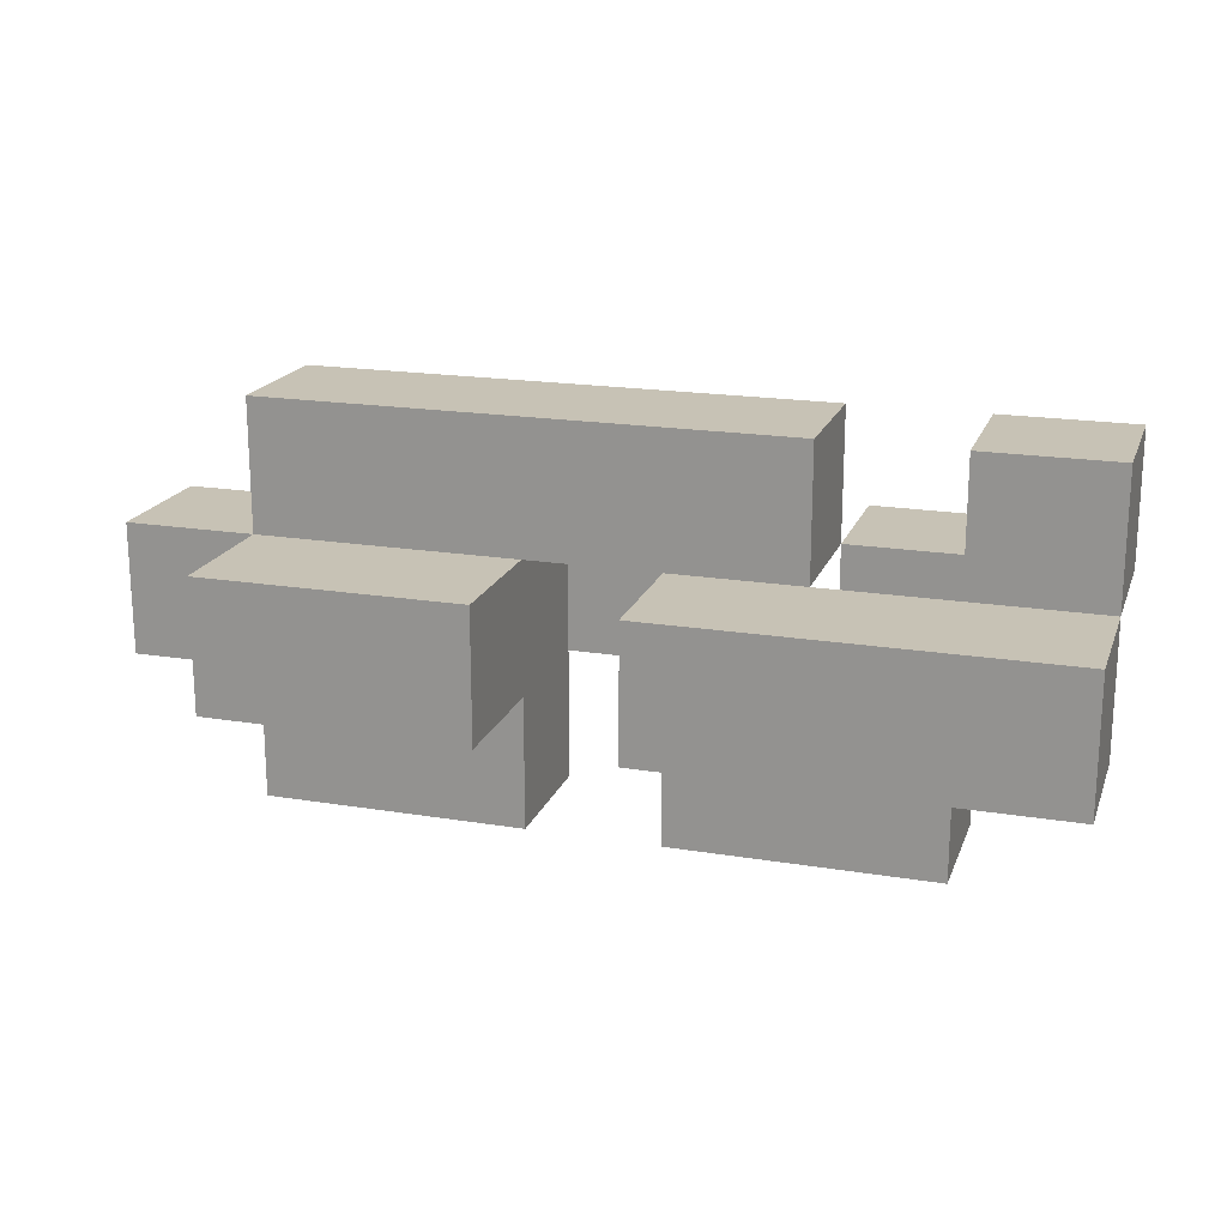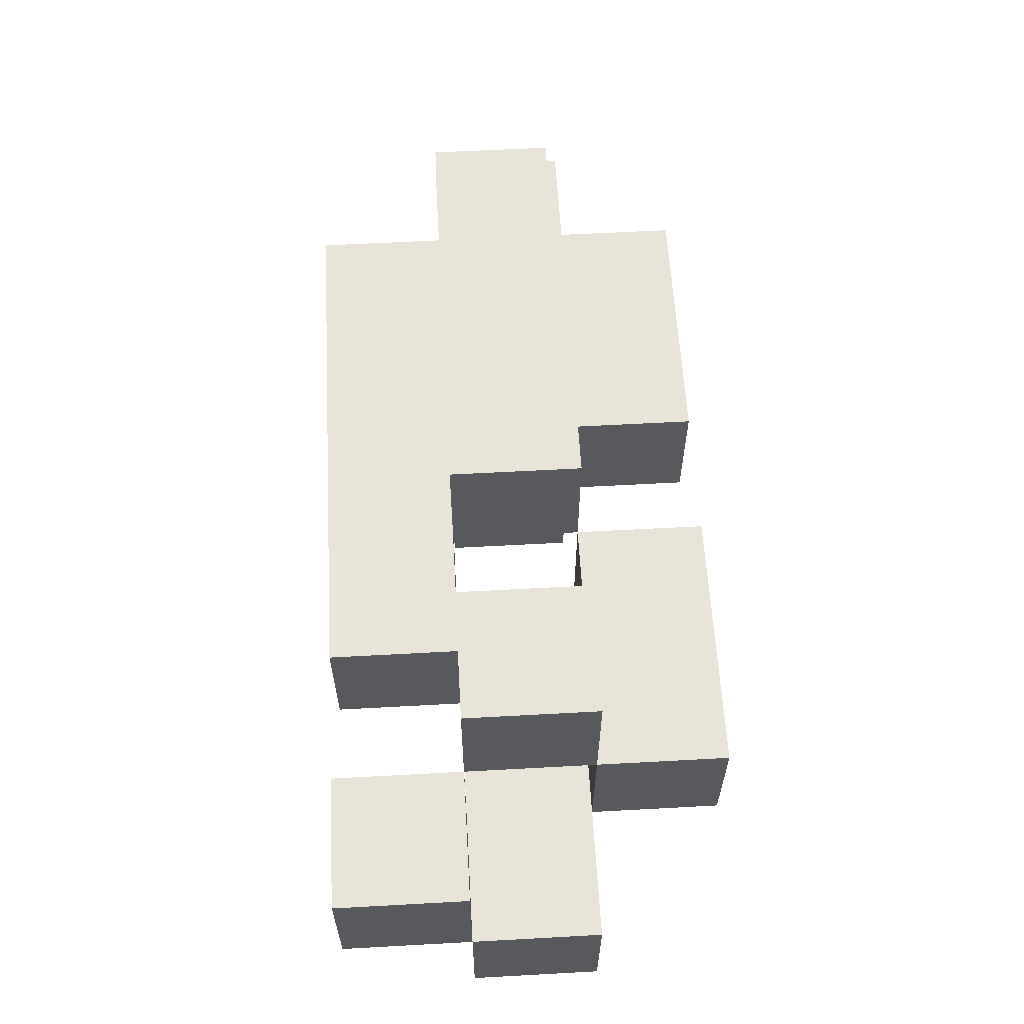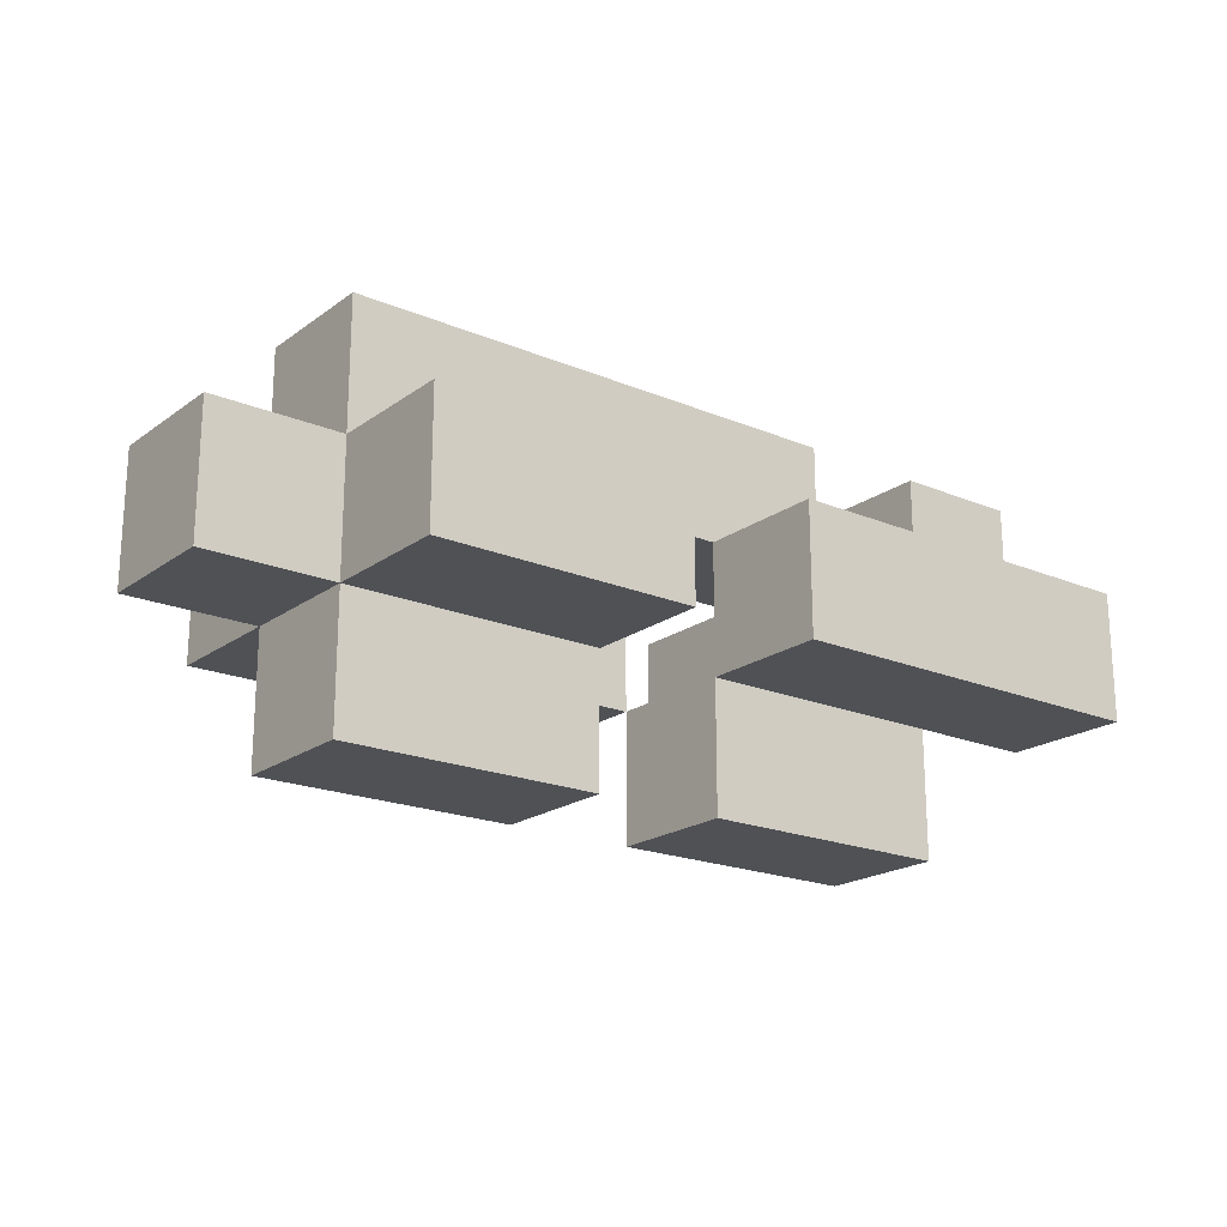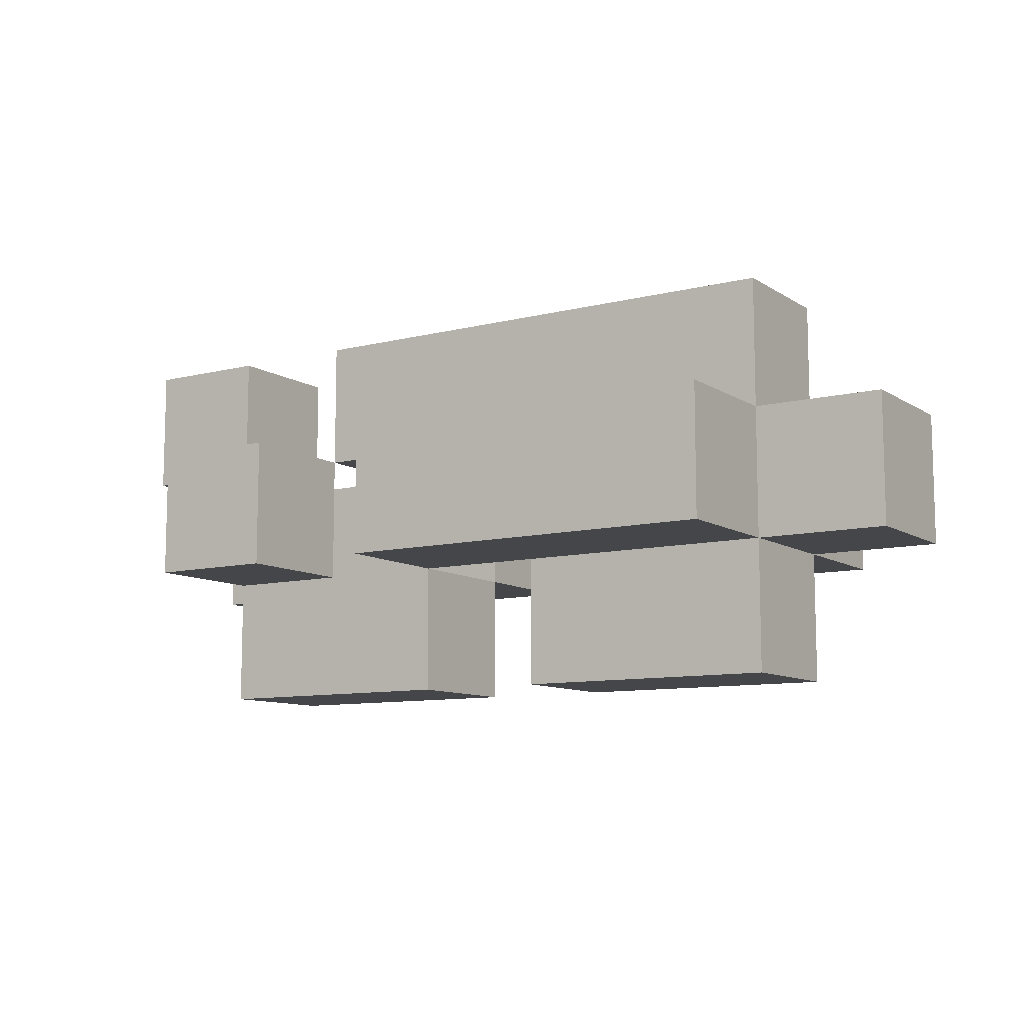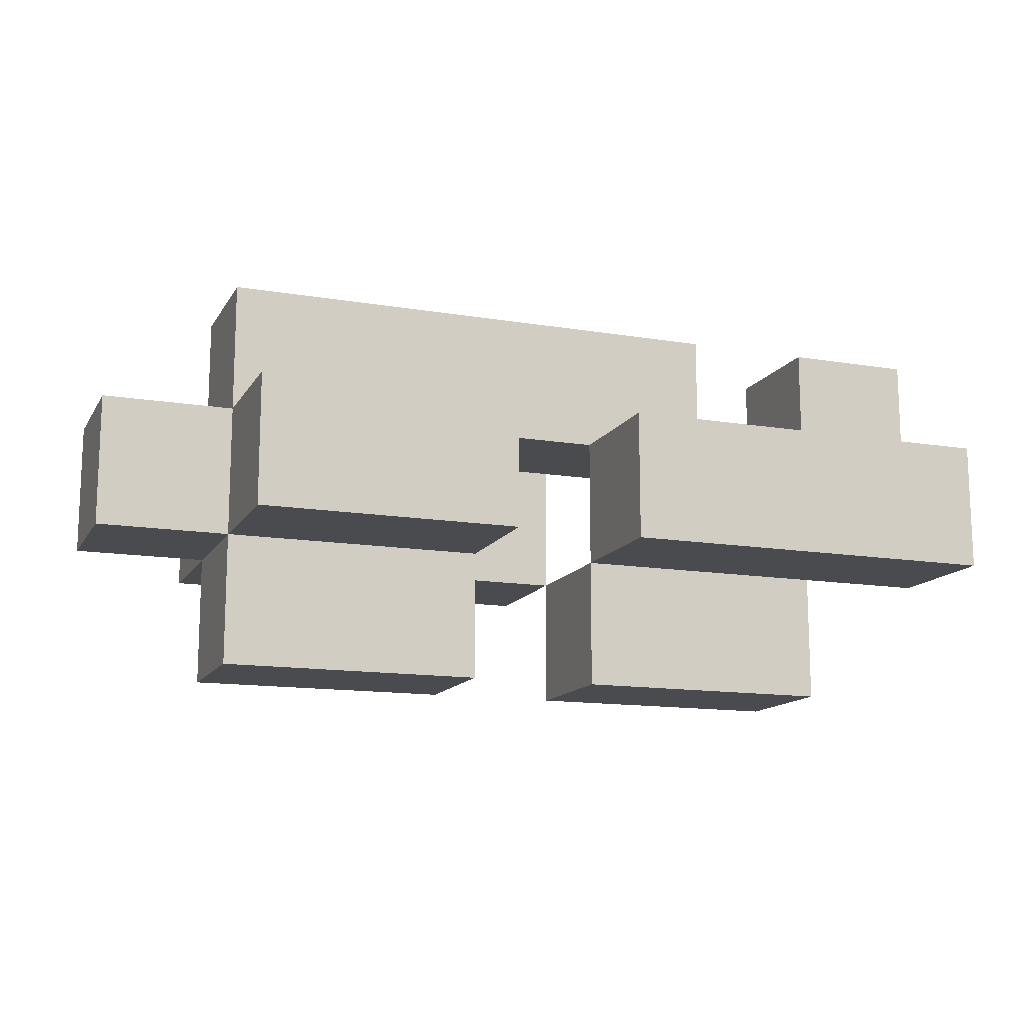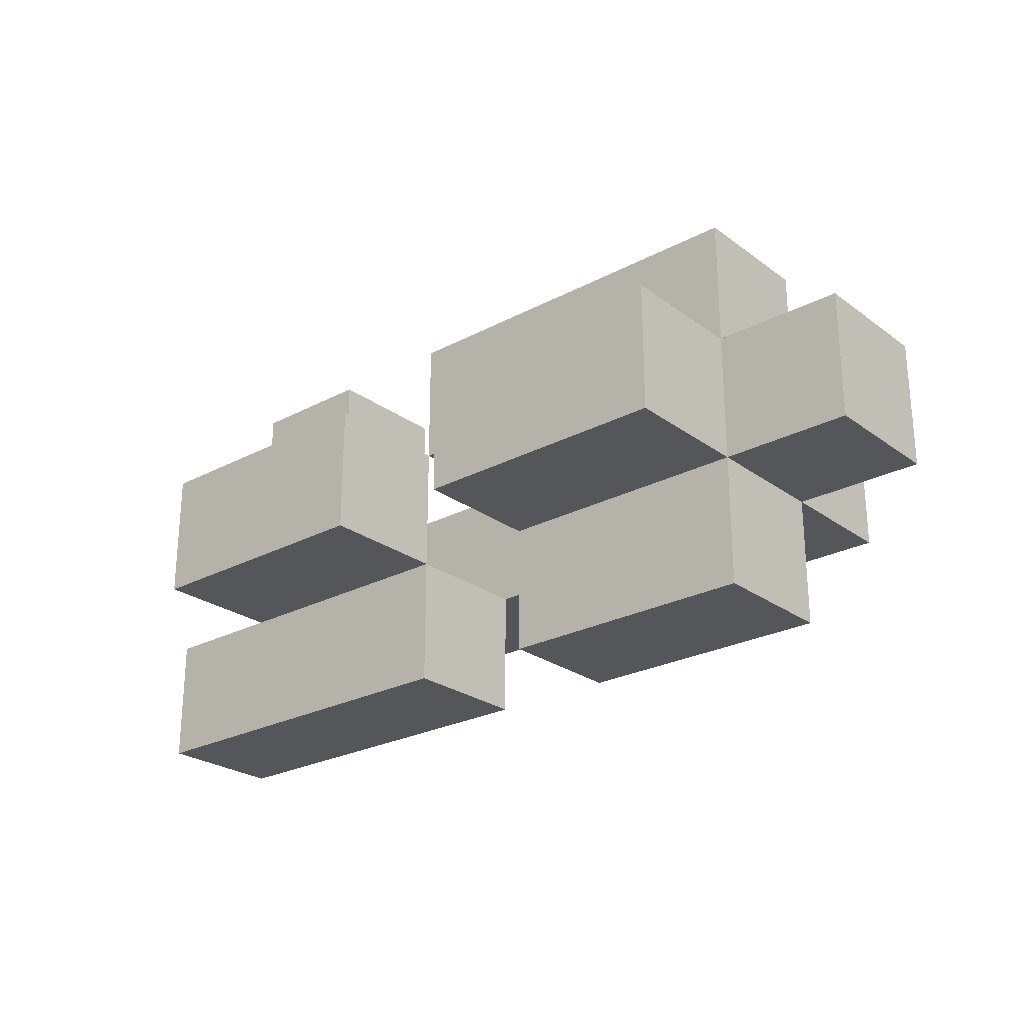
<metadata>
{"format":"obj","ext":"obj","renderer":"f3d","projection":"perspective","resolution":1024,"background":"white","views":[{"elev":19.0,"azim":17.2,"up":"+Z"},{"elev":60.4,"azim":86.8,"up":"+Y"},{"elev":-20.0,"azim":-37.6,"up":"+Z"},{"elev":-9.8,"azim":-147.2,"up":"+Z"},{"elev":-13.7,"azim":-20.4,"up":"+Z"},{"elev":-25.2,"azim":-139.5,"up":"+Y"}]}
</metadata>
<code>
o
v -0.4 0.1 0.1
v -0.4 0.1 0
v -0.4 0.2 0.1
v -0.4 0.2 0
v -0.3 0 0.1
v -0.3 0 0
v -0.3 0.1 0.2
v -0.3 0.1 0.1
v -0.3 0.1 0
v -0.3 0.1 -0.1
v -0.3 0.2 0.2
v -0.3 0.2 0.1
v -0.3 0.2 0
v -0.3 0.2 -0.1
v -0.3 0.3 0.1
v -0.3 0.3 0
v 0 0 0.1
v 0 0 0
v 0 0.1 0.1
v 0 0.1 0
v 0 0.1 -0.1
v 0 0.2 0
v 0 0.2 -0.1
v 0.1 0.2 0.1
v 0.1 0.2 0
v 0.1 0.3 0.1
v 0.1 0.3 0
v 0.2 0.1 0.2
v 0.2 0.1 0.1
v 0.2 0.2 0.2
v 0.2 0.2 0.1
v -0.1 0 0.1
v -0.1 0 0
v -0.1 0.1 0.1
v -0.1 0.1 0
v -0.1 0.1 -0.1
v -0.1 0.2 0.1
v -0.1 0.2 0
v -0.1 0.2 -0.1
v 0 0.2 0.1
v 0 0.2 0
v 0 0.3 0.1
v 0 0.3 0
v 0.1 0.1 0.2
v 0.1 0.1 0.1
v 0.1 0.2 0.2
v 0.1 0.2 0.1
v 0.2 0.1 0
v 0.2 0.1 -0.1
v 0.2 0.2 0.1
v 0.2 0.2 0
v 0.2 0.2 -0.1
v 0.2 0.3 0.1
v 0.2 0.3 0
v 0.3 0 0.1
v 0.3 0 0
v 0.3 0.1 0.2
v 0.3 0.1 0.1
v 0.3 0.1 0
v 0.3 0.2 0.2
v 0.3 0.2 0.1
v -0.3 0.1 0.2
v -0.3 0.2 0.2
v -0.2 0.1 0.2
v -0.2 0.2 0.2
v -0.1 0.1 0.2
v -0.1 0.2 0.2
v 0.1 0.1 0.2
v 0.1 0.2 0.2
v 0.2 0.1 0.2
v 0.2 0.2 0.2
v 0.3 0.1 0.2
v 0.3 0.2 0.2
v -0.4 0.1 0.1
v -0.4 0.2 0.1
v -0.3 0 0.1
v -0.3 0.1 0.1
v -0.3 0.2 0.1
v -0.3 0.3 0.1
v -0.2 0 0.1
v -0.2 0.1 0.1
v -0.2 0.2 0.1
v -0.2 0.3 0.1
v -0.1 0 0.1
v -0.1 0.1 0.1
v -0.1 0.2 0.1
v -0.1 0.3 0.1
v 0 0 0.1
v 0 0.1 0.1
v 0 0.2 0.1
v 0 0.3 0.1
v 0.1 0 0.1
v 0.1 0.1 0.1
v 0.1 0.2 0.1
v 0.1 0.3 0.1
v 0.2 0 0.1
v 0.2 0.1 0.1
v 0.2 0.2 0.1
v 0.2 0.3 0.1
v 0.3 0 0.1
v 0.3 0.1 0.1
v 0 0.1 0
v 0 0.2 0
v 0.1 0.1 0
v 0.1 0.2 0
v 0.2 0.1 0
v 0.2 0.2 0
v -0.1 0.1 0.1
v -0.1 0.2 0.1
v 0 0.1 0.1
v 0 0.2 0.1
v 0.1 0.1 0.1
v 0.1 0.2 0.1
v 0.2 0.1 0.1
v 0.2 0.2 0.1
v 0.3 0.1 0.1
v 0.3 0.2 0.1
v -0.4 0.1 0
v -0.4 0.2 0
v -0.3 0 0
v -0.3 0.1 0
v -0.3 0.2 0
v -0.3 0.3 0
v -0.2 0 0
v -0.2 0.1 0
v -0.2 0.2 0
v -0.2 0.3 0
v -0.1 0 0
v -0.1 0.1 0
v -0.1 0.2 0
v -0.1 0.3 0
v 0 0 0
v 0 0.1 0
v 0 0.2 0
v 0 0.3 0
v 0.1 0 0
v 0.1 0.1 0
v 0.1 0.2 0
v 0.1 0.3 0
v 0.2 0 0
v 0.2 0.1 0
v 0.2 0.2 0
v 0.2 0.3 0
v 0.3 0 0
v 0.3 0.1 0
v -0.3 0.1 -0.1
v -0.3 0.2 -0.1
v -0.2 0.1 -0.1
v -0.2 0.2 -0.1
v -0.1 0.1 -0.1
v -0.1 0.2 -0.1
v 0 0.1 -0.1
v 0 0.2 -0.1
v 0.1 0.1 -0.1
v 0.1 0.2 -0.1
v 0.2 0.1 -0.1
v 0.2 0.2 -0.1
v -0.3 0 0.1
v -0.2 0 0.1
v -0.1 0 0.1
v 0 0 0.1
v 0.1 0 0.1
v 0.2 0 0.1
v 0.3 0 0.1
v -0.3 0 0
v -0.2 0 0
v -0.1 0 0
v 0 0 0
v 0.1 0 0
v 0.2 0 0
v 0.3 0 0
v -0.3 0.1 0.2
v -0.2 0.1 0.2
v -0.1 0.1 0.2
v 0.1 0.1 0.2
v 0.2 0.1 0.2
v 0.3 0.1 0.2
v -0.4 0.1 0.1
v -0.3 0.1 0.1
v -0.2 0.1 0.1
v -0.1 0.1 0.1
v 0 0.1 0.1
v 0.1 0.1 0.1
v 0.2 0.1 0.1
v 0.3 0.1 0.1
v -0.4 0.1 0
v -0.3 0.1 0
v -0.2 0.1 0
v -0.1 0.1 0
v 0 0.1 0
v 0.1 0.1 0
v 0.2 0.1 0
v -0.3 0.1 -0.1
v -0.2 0.1 -0.1
v -0.1 0.1 -0.1
v 0 0.1 -0.1
v 0.1 0.1 -0.1
v 0.2 0.1 -0.1
v -0.1 0.2 0.1
v 0 0.2 0.1
v 0.1 0.2 0.1
v 0.2 0.2 0.1
v -0.1 0.2 0
v 0 0.2 0
v 0.1 0.2 0
v 0.2 0.2 0
v 0 0.1 0.1
v 0.1 0.1 0.1
v 0.2 0.1 0.1
v 0.3 0.1 0.1
v 0 0.1 0
v 0.1 0.1 0
v 0.2 0.1 0
v 0.3 0.1 0
v -0.3 0.2 0.2
v -0.2 0.2 0.2
v -0.1 0.2 0.2
v 0.1 0.2 0.2
v 0.2 0.2 0.2
v 0.3 0.2 0.2
v -0.4 0.2 0.1
v -0.3 0.2 0.1
v -0.2 0.2 0.1
v -0.1 0.2 0.1
v 0 0.2 0.1
v 0.1 0.2 0.1
v 0.2 0.2 0.1
v 0.3 0.2 0.1
v -0.4 0.2 0
v -0.3 0.2 0
v -0.2 0.2 0
v -0.1 0.2 0
v 0 0.2 0
v 0.1 0.2 0
v 0.2 0.2 0
v -0.3 0.2 -0.1
v -0.2 0.2 -0.1
v -0.1 0.2 -0.1
v 0 0.2 -0.1
v 0.1 0.2 -0.1
v 0.2 0.2 -0.1
v -0.3 0.3 0.1
v -0.2 0.3 0.1
v -0.1 0.3 0.1
v 0 0.3 0.1
v 0.1 0.3 0.1
v 0.2 0.3 0.1
v -0.3 0.3 0
v -0.2 0.3 0
v -0.1 0.3 0
v 0 0.3 0
v 0.1 0.3 0
v 0.2 0.3 0
f 3 2 1
f 4 2 3
f 8 6 5
f 9 6 8
f 11 8 7
f 12 8 11
f 13 10 9
f 14 10 13
f 15 13 12
f 16 13 15
f 19 18 17
f 20 18 19
f 22 21 20
f 23 21 22
f 26 25 24
f 27 25 26
f 30 29 28
f 31 29 30
f 32 33 34
f 34 33 35
f 34 35 37
f 35 36 38
f 37 35 38
f 38 36 39
f 40 41 42
f 42 41 43
f 44 45 46
f 46 45 47
f 48 49 51
f 51 49 52
f 50 51 53
f 53 51 54
f 55 56 58
f 58 56 59
f 57 58 60
f 60 58 61
f 64 63 62
f 65 63 64
f 66 65 64
f 67 65 66
f 68 67 66
f 69 67 68
f 72 71 70
f 73 71 72
f 77 75 74
f 78 75 77
f 80 77 76
f 81 77 80
f 82 79 78
f 83 79 82
f 84 81 80
f 85 81 84
f 86 83 82
f 87 83 86
f 90 87 86
f 91 87 90
f 92 89 88
f 93 89 92
f 96 93 92
f 97 93 96
f 98 95 94
f 99 95 98
f 100 97 96
f 101 97 100
f 104 103 102
f 105 103 104
f 106 105 104
f 107 105 106
f 108 109 110
f 110 109 111
f 110 111 112
f 112 111 113
f 114 115 116
f 116 115 117
f 118 119 121
f 121 119 122
f 120 121 124
f 124 121 125
f 122 123 126
f 126 123 127
f 124 125 128
f 128 125 129
f 126 127 130
f 130 127 131
f 130 131 134
f 134 131 135
f 132 133 136
f 136 133 137
f 136 137 140
f 140 137 141
f 138 139 142
f 142 139 143
f 140 141 144
f 144 141 145
f 146 147 148
f 148 147 149
f 148 149 150
f 150 149 151
f 152 153 154
f 154 153 155
f 154 155 156
f 156 155 157
f 165 159 158
f 166 160 159
f 166 159 165
f 167 160 166
f 168 162 161
f 169 163 162
f 169 162 168
f 170 164 163
f 170 163 169
f 171 164 170
f 179 173 172
f 180 174 173
f 180 173 179
f 181 175 174
f 181 174 180
f 182 175 181
f 183 175 182
f 184 177 176
f 185 177 184
f 186 179 178
f 187 179 186
f 193 188 187
f 194 189 188
f 194 188 193
f 195 189 194
f 196 191 190
f 197 192 191
f 197 191 196
f 198 192 197
f 203 200 199
f 204 200 203
f 205 202 201
f 206 202 205
f 207 208 211
f 208 209 212
f 211 208 212
f 209 210 213
f 212 209 213
f 213 210 214
f 215 216 222
f 216 217 223
f 222 216 223
f 217 218 224
f 223 217 224
f 224 218 225
f 225 218 226
f 219 220 227
f 227 220 228
f 221 222 229
f 229 222 230
f 230 231 236
f 231 232 237
f 236 231 237
f 237 232 238
f 233 234 239
f 234 235 240
f 239 234 240
f 240 235 241
f 242 243 248
f 243 244 249
f 248 243 249
f 244 245 250
f 249 244 250
f 250 245 251
f 246 247 252
f 252 247 253

</code>
